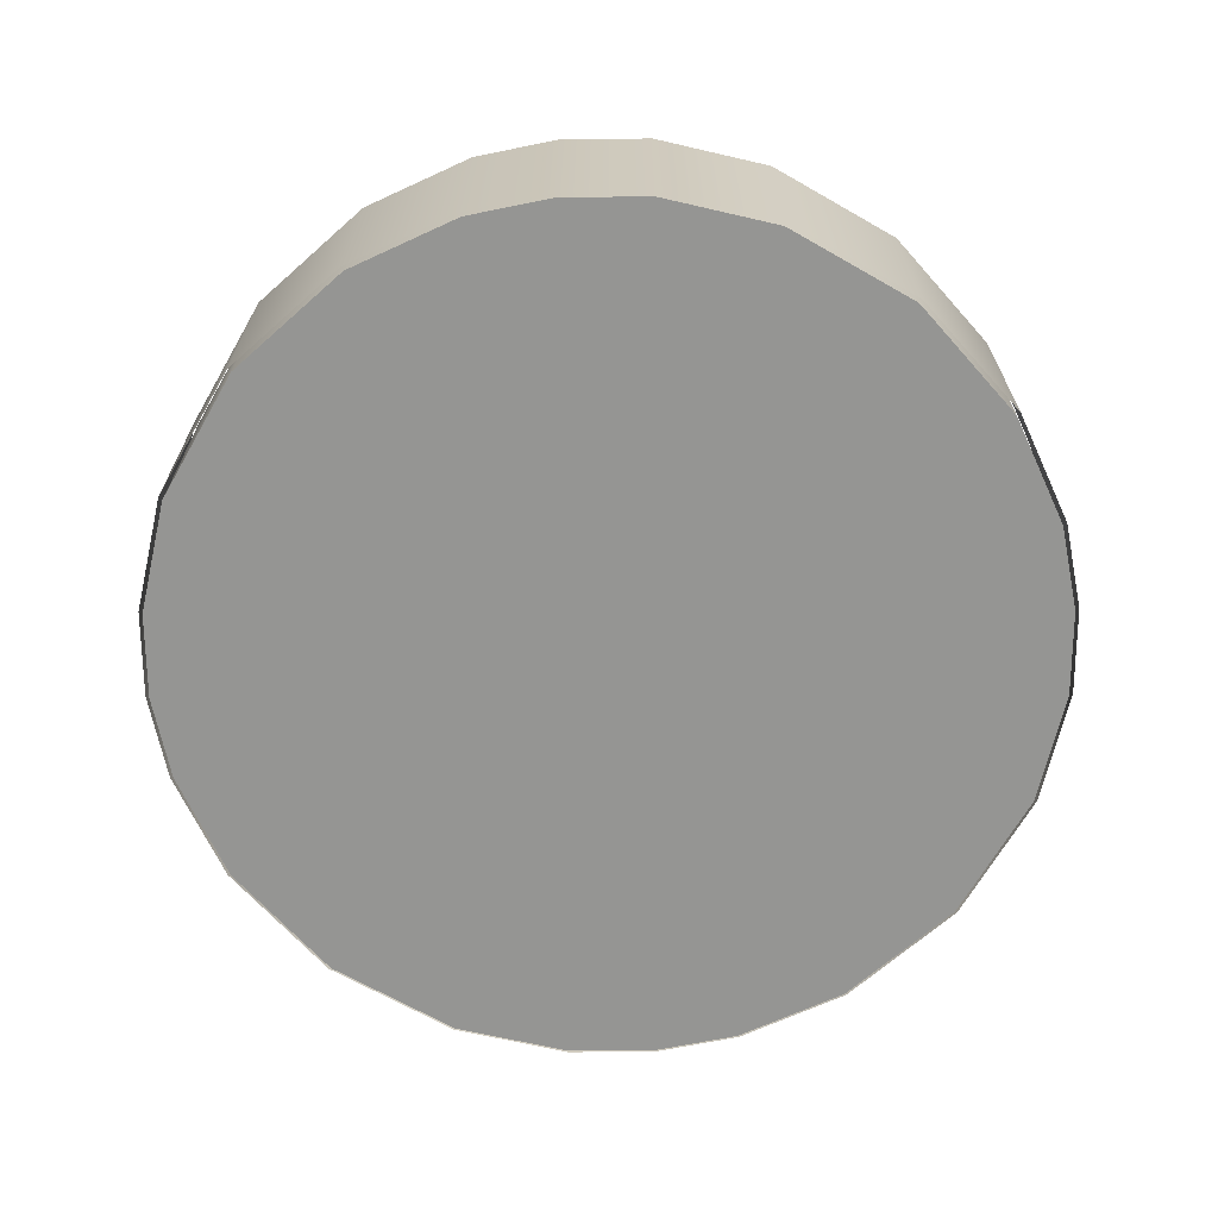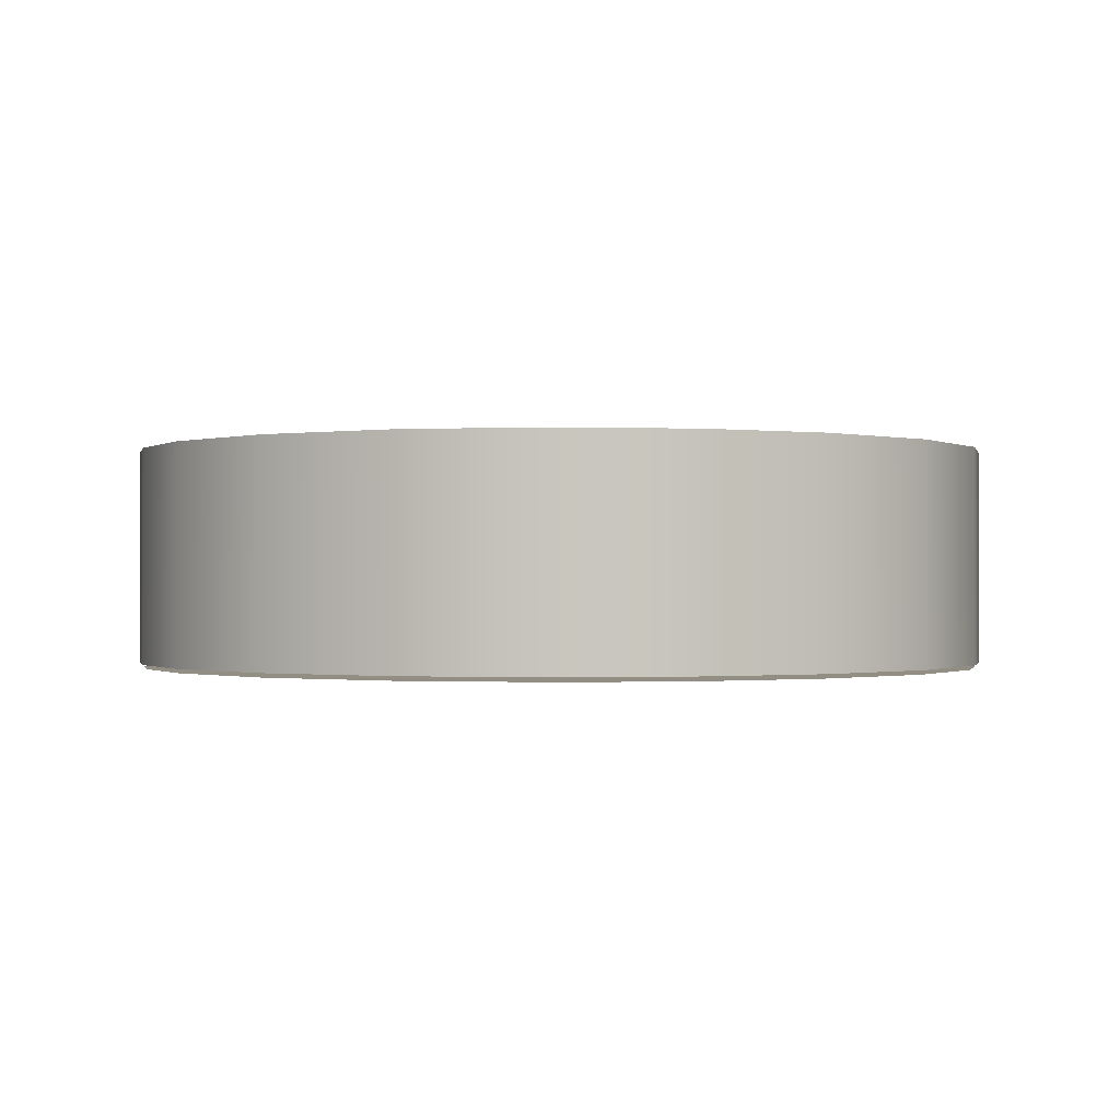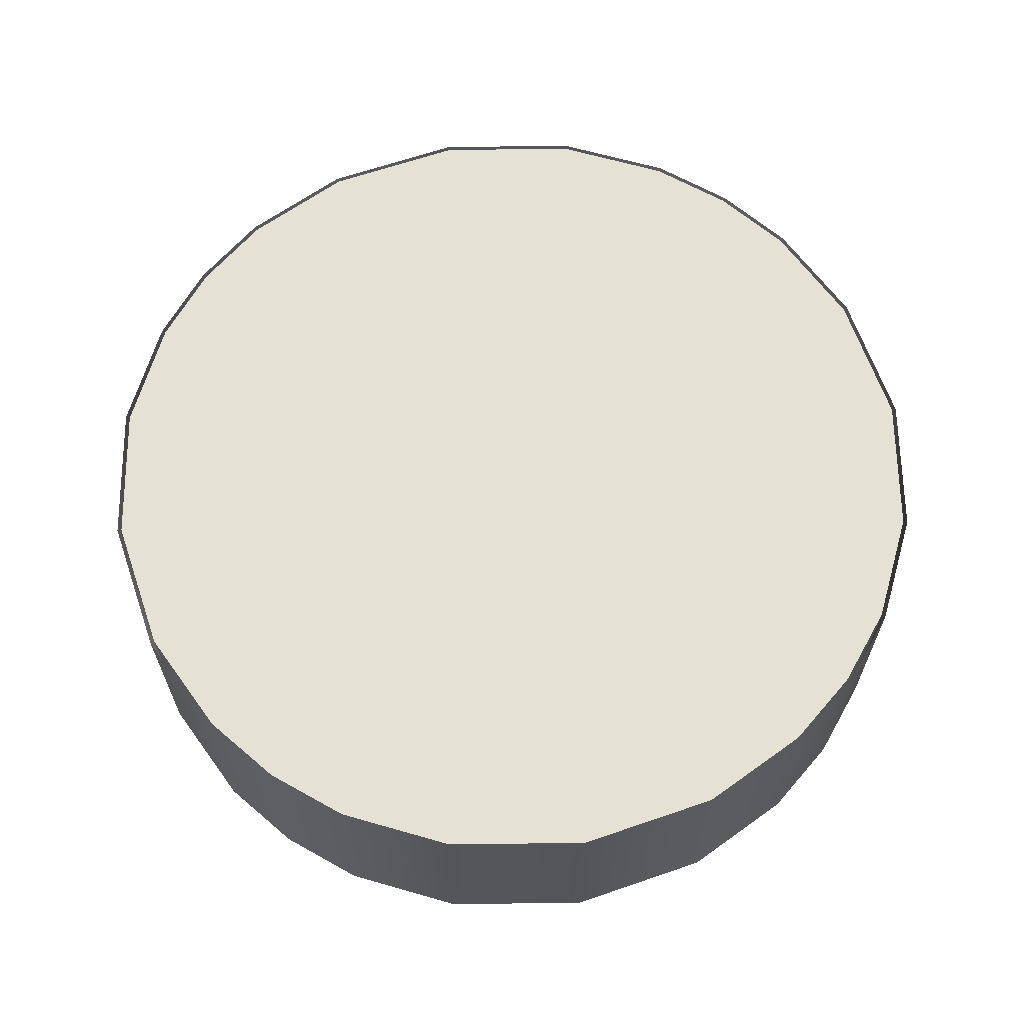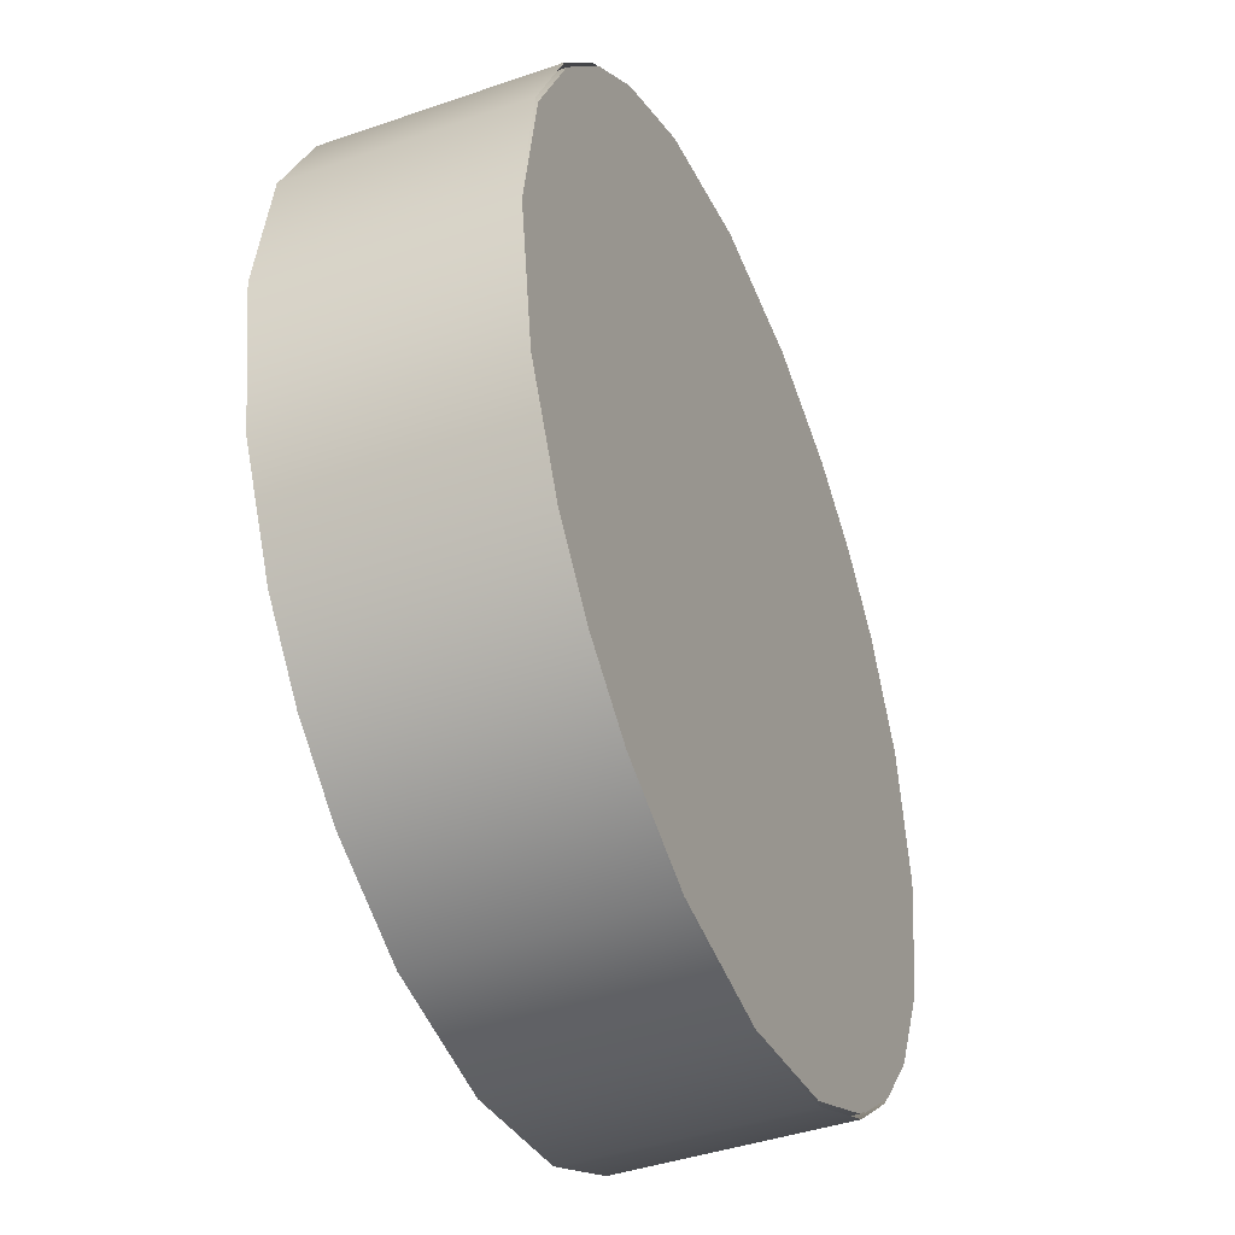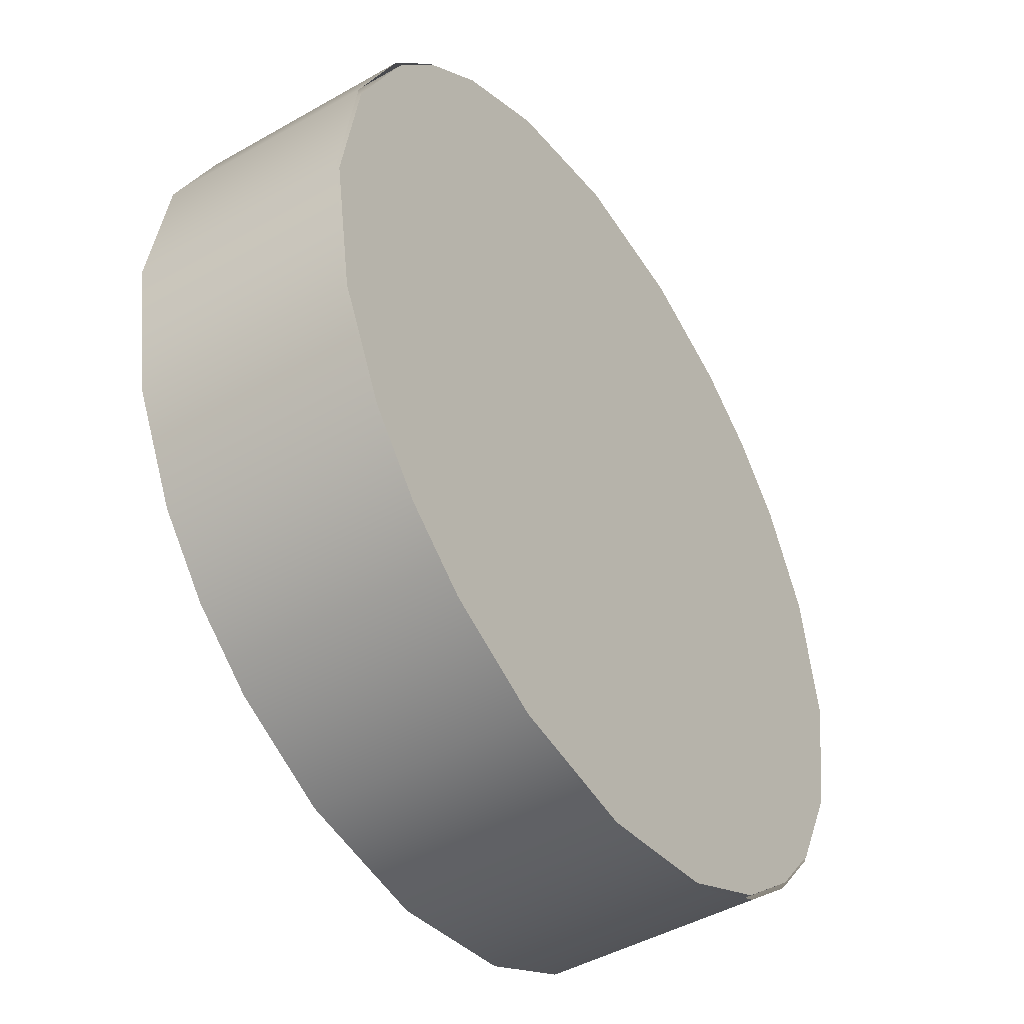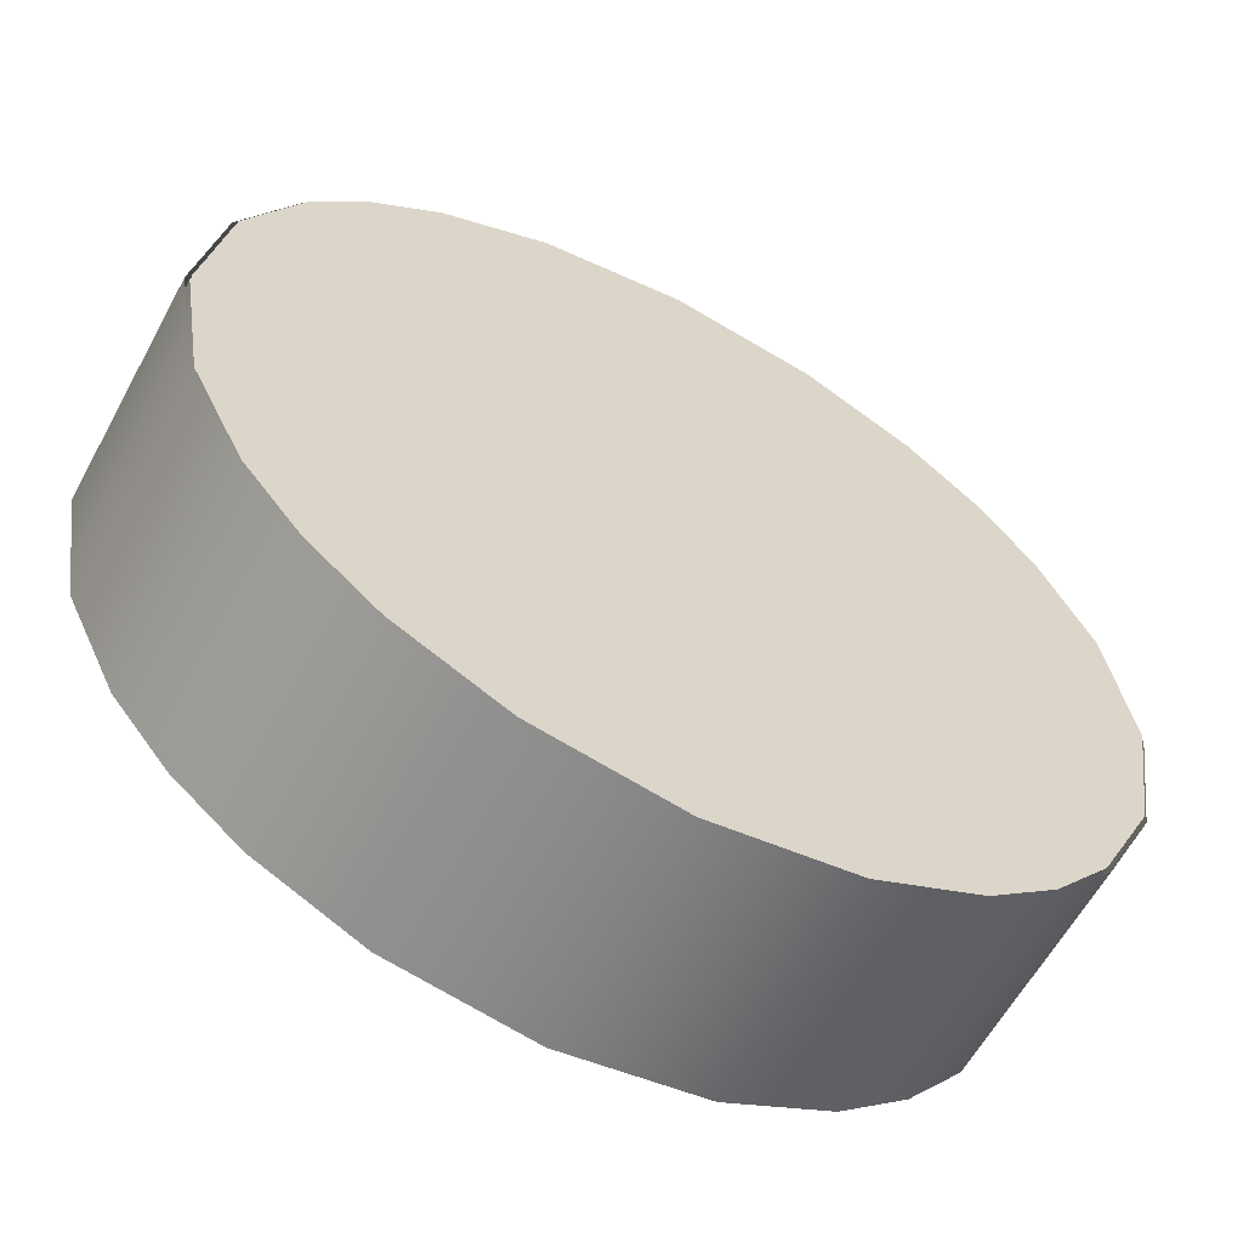
<metadata>
{"format":"obj","ext":"obj","renderer":"f3d","projection":"perspective","resolution":1024,"background":"white","views":[{"elev":-67.3,"azim":50.9,"up":"+Y"},{"elev":-0.6,"azim":-141.6,"up":"+Y"},{"elev":64.5,"azim":80.1,"up":"+Y"},{"elev":-42.4,"azim":-67.5,"up":"+Z"},{"elev":-45.4,"azim":-56.6,"up":"+Z"},{"elev":-60.6,"azim":-28.5,"up":"+Z"}]}
</metadata>
<code>
g Electromagnet1
v 510 1 0
v 511.4 1 1.414
v 511.1 1 1.664
v 510.6 1 1.897
v 510 1 2
v 509.4 1 1.897
v 508.9 1 1.664
v 508.6 1 1.414
v 508.6 1 1.414
v 508.3 1 1.109
v 508.1 1 0.6325
v 508 1 -1.192e-07
v 508.1 1 -0.6325
v 508.3 1 -1.109
v 508.6 1 -1.414
v 508.6 1 -1.414
v 508.9 1 -1.664
v 509.4 1 -1.897
v 510 1 -2
v 510.6 1 -1.897
v 511.1 1 -1.664
v 511.4 1 -1.414
v 511.4 1 -1.414
v 511.7 1 -1.109
v 511.9 1 -0.6325
v 512 1 1.192e-07
v 511.9 1 0.6325
v 511.7 1 1.109
v 511.4 1 1.414
v 511.4 1.097e-05 -1.414
v 511.4 1 -1.414
v 511.7 1.097e-05 -1.109
v 511.7 1 -1.109
v 511.9 1.097e-05 -0.6325
v 511.9 1 -0.6325
v 512 1.097e-05 1.192e-07
v 512 1 1.192e-07
v 511.9 1.097e-05 0.6325
v 511.9 1 0.6325
v 511.7 1.097e-05 1.109
v 511.7 1 1.109
v 511.4 1.097e-05 1.414
v 511.4 1 1.414
v 511.4 1 -1.414
v 511.4 1.097e-05 -1.414
v 511.1 1 -1.664
v 511.1 1.097e-05 -1.664
v 510.6 1 -1.897
v 510.6 1.097e-05 -1.897
v 510 1 -2
v 510 1.097e-05 -2
v 509.4 1 -1.897
v 509.4 1.097e-05 -1.897
v 508.9 1 -1.664
v 508.9 1.097e-05 -1.664
v 508.6 1 -1.414
v 508.6 1.097e-05 -1.414
v 510 1.097e-05 0
v 511.4 1.097e-05 -1.414
v 511.1 1.097e-05 -1.664
v 510.6 1.097e-05 -1.897
v 510 1.097e-05 -2
v 509.4 1.097e-05 -1.897
v 508.9 1.097e-05 -1.664
v 508.6 1.097e-05 -1.414
v 508.6 1.097e-05 -1.414
v 508.3 1.097e-05 -1.109
v 508.1 1.097e-05 -0.6325
v 508 1.097e-05 1.192e-07
v 508.1 1.097e-05 0.6325
v 508.3 1.097e-05 1.109
v 508.6 1.097e-05 1.414
v 508.6 1.097e-05 1.414
v 508.9 1.097e-05 1.664
v 509.4 1.097e-05 1.897
v 510 1.097e-05 2
v 510.6 1.097e-05 1.897
v 511.1 1.097e-05 1.664
v 511.4 1.097e-05 1.414
v 511.4 1.097e-05 1.414
v 511.7 1.097e-05 1.109
v 511.9 1.097e-05 0.6325
v 512 1.097e-05 -1.192e-07
v 511.9 1.097e-05 -0.6325
v 511.7 1.097e-05 -1.109
v 511.4 1.097e-05 -1.414
v 508.6 1.097e-05 1.414
v 508.6 1 1.414
v 508.3 1.097e-05 1.109
v 508.3 1 1.109
v 508.1 1.097e-05 0.6325
v 508.1 1 0.6325
v 508 1.097e-05 -1.192e-07
v 508 1 -1.192e-07
v 508.1 1.097e-05 -0.6325
v 508.1 1 -0.6325
v 508.3 1.097e-05 -1.109
v 508.3 1 -1.109
v 508.6 1.097e-05 -1.414
v 508.6 1 -1.414
v 511.4 1.097e-05 1.414
v 511.4 1 1.414
v 511.1 1.097e-05 1.664
v 511.1 1 1.664
v 510.6 1.097e-05 1.897
v 510.6 1 1.897
v 510 1.097e-05 2
v 510 1 2
v 509.4 1.097e-05 1.897
v 509.4 1 1.897
v 508.9 1.097e-05 1.664
v 508.9 1 1.664
v 508.6 1.097e-05 1.414
v 508.6 1 1.414
f 1 3 2
f 1 4 3
f 1 5 4
f 1 6 5
f 1 7 6
f 1 8 7
f 1 10 9
f 1 11 10
f 1 12 11
f 1 13 12
f 1 14 13
f 1 15 14
f 1 17 16
f 1 18 17
f 1 19 18
f 1 20 19
f 1 21 20
f 1 22 21
f 1 24 23
f 1 25 24
f 1 26 25
f 1 27 26
f 1 28 27
f 1 29 28
f 30 31 32
f 32 31 33
f 32 33 34
f 34 33 35
f 34 35 36
f 36 35 37
f 36 37 38
f 38 37 39
f 38 39 40
f 40 39 41
f 40 41 42
f 42 41 43
f 44 45 46
f 46 45 47
f 46 47 48
f 48 47 49
f 48 49 50
f 50 49 51
f 50 51 52
f 52 51 53
f 52 53 54
f 54 53 55
f 54 55 56
f 56 55 57
f 58 60 59
f 58 61 60
f 58 62 61
f 58 63 62
f 58 64 63
f 58 65 64
f 58 67 66
f 58 68 67
f 58 69 68
f 58 70 69
f 58 71 70
f 58 72 71
f 58 74 73
f 58 75 74
f 58 76 75
f 58 77 76
f 58 78 77
f 58 79 78
f 58 81 80
f 58 82 81
f 58 83 82
f 58 84 83
f 58 85 84
f 58 86 85
f 87 88 89
f 89 88 90
f 89 90 91
f 91 90 92
f 91 92 93
f 93 92 94
f 93 94 95
f 95 94 96
f 95 96 97
f 97 96 98
f 97 98 99
f 99 98 100
f 101 102 103
f 103 102 104
f 103 104 105
f 105 104 106
f 105 106 107
f 107 106 108
f 107 108 109
f 109 108 110
f 109 110 111
f 111 110 112
f 111 112 113
f 113 112 114
g Electromagnet2
v 511.4 1.097e-05 -1.428
v 511.4 1 -1.428
v 511.7 1.097e-05 -1.12
v 511.7 1 -1.12
v 511.9 1.097e-05 -0.6388
v 511.9 1 -0.6388
v 512 1.097e-05 1.192e-07
v 512 1 1.192e-07
v 511.9 1.097e-05 0.6388
v 511.9 1 0.6388
v 511.7 1.097e-05 1.12
v 511.7 1 1.12
v 511.4 1.097e-05 1.428
v 511.4 1 1.428
f 115 116 117
f 117 116 118
f 117 118 119
f 119 118 120
f 119 120 121
f 121 120 122
f 121 122 123
f 123 122 124
f 123 124 125
f 125 124 126
f 125 126 127
f 127 126 128
g Electromagnet3
v 511.4 1 -1.428
v 511.4 1.097e-05 -1.428
v 511.1 1 -1.681
v 511.1 1.097e-05 -1.681
v 510.6 1 -1.916
v 510.6 1.097e-05 -1.916
v 510 1 -2.02
v 510 1.097e-05 -2.02
v 509.4 1 -1.916
v 509.4 1.097e-05 -1.916
v 508.9 1 -1.681
v 508.9 1.097e-05 -1.681
v 508.6 1 -1.428
v 508.6 1.097e-05 -1.428
f 129 130 131
f 131 130 132
f 131 132 133
f 133 132 134
f 133 134 135
f 135 134 136
f 135 136 137
f 137 136 138
f 137 138 139
f 139 138 140
f 139 140 141
f 141 140 142
g Electromagnet4
v 510 -0.01999 0
v 511.4 -0.01999 -1.414
v 511.1 -0.01999 -1.664
v 510.6 -0.01999 -1.897
v 510 -0.01999 -2
v 509.4 -0.01999 -1.897
v 508.9 -0.01999 -1.664
v 508.6 -0.01999 -1.414
v 508.6 -0.01999 -1.414
v 508.3 -0.01999 -1.109
v 508.1 -0.01999 -0.6325
v 508 -0.01999 1.192e-07
v 508.1 -0.01999 0.6325
v 508.3 -0.01999 1.109
v 508.6 -0.01999 1.414
v 508.6 -0.01999 1.414
v 508.9 -0.01999 1.664
v 509.4 -0.01999 1.897
v 510 -0.01999 2
v 510.6 -0.01999 1.897
v 511.1 -0.01999 1.664
v 511.4 -0.01999 1.414
v 511.4 -0.01999 1.414
v 511.7 -0.01999 1.109
v 511.9 -0.01999 0.6325
v 512 -0.01999 -1.192e-07
v 511.9 -0.01999 -0.6325
v 511.7 -0.01999 -1.109
v 511.4 -0.01999 -1.414
f 143 145 144
f 143 146 145
f 143 147 146
f 143 148 147
f 143 149 148
f 143 150 149
f 143 152 151
f 143 153 152
f 143 154 153
f 143 155 154
f 143 156 155
f 143 157 156
f 143 159 158
f 143 160 159
f 143 161 160
f 143 162 161
f 143 163 162
f 143 164 163
f 143 166 165
f 143 167 166
f 143 168 167
f 143 169 168
f 143 170 169
f 143 171 170
g Electromagnet5
v 511.4 1.097e-05 1.428
v 511.4 1 1.428
v 511.1 1.097e-05 1.681
v 511.1 1 1.681
v 510.6 1.097e-05 1.916
v 510.6 1 1.916
v 510 1.097e-05 2.02
v 510 1 2.02
v 509.4 1.097e-05 1.916
v 509.4 1 1.916
v 508.9 1.097e-05 1.681
v 508.9 1 1.681
v 508.6 1.097e-05 1.428
v 508.6 1 1.428
f 172 173 174
f 174 173 175
f 174 175 176
f 176 175 177
f 176 177 178
f 178 177 179
f 178 179 180
f 180 179 181
f 180 181 182
f 182 181 183
f 182 183 184
f 184 183 185
g Electromagnet6
v 508.6 1.097e-05 1.428
v 508.6 1 1.428
v 508.3 1.097e-05 1.12
v 508.3 1 1.12
v 508.1 1.097e-05 0.6388
v 508.1 1 0.6388
v 508 1.097e-05 -1.192e-07
v 508 1 -1.192e-07
v 508.1 1.097e-05 -0.6388
v 508.1 1 -0.6388
v 508.3 1.097e-05 -1.12
v 508.3 1 -1.12
v 508.6 1.097e-05 -1.428
v 508.6 1 -1.428
f 186 187 188
f 188 187 189
f 188 189 190
f 190 189 191
f 190 191 192
f 192 191 193
f 192 193 194
f 194 193 195
f 194 195 196
f 196 195 197
f 196 197 198
f 198 197 199

</code>
